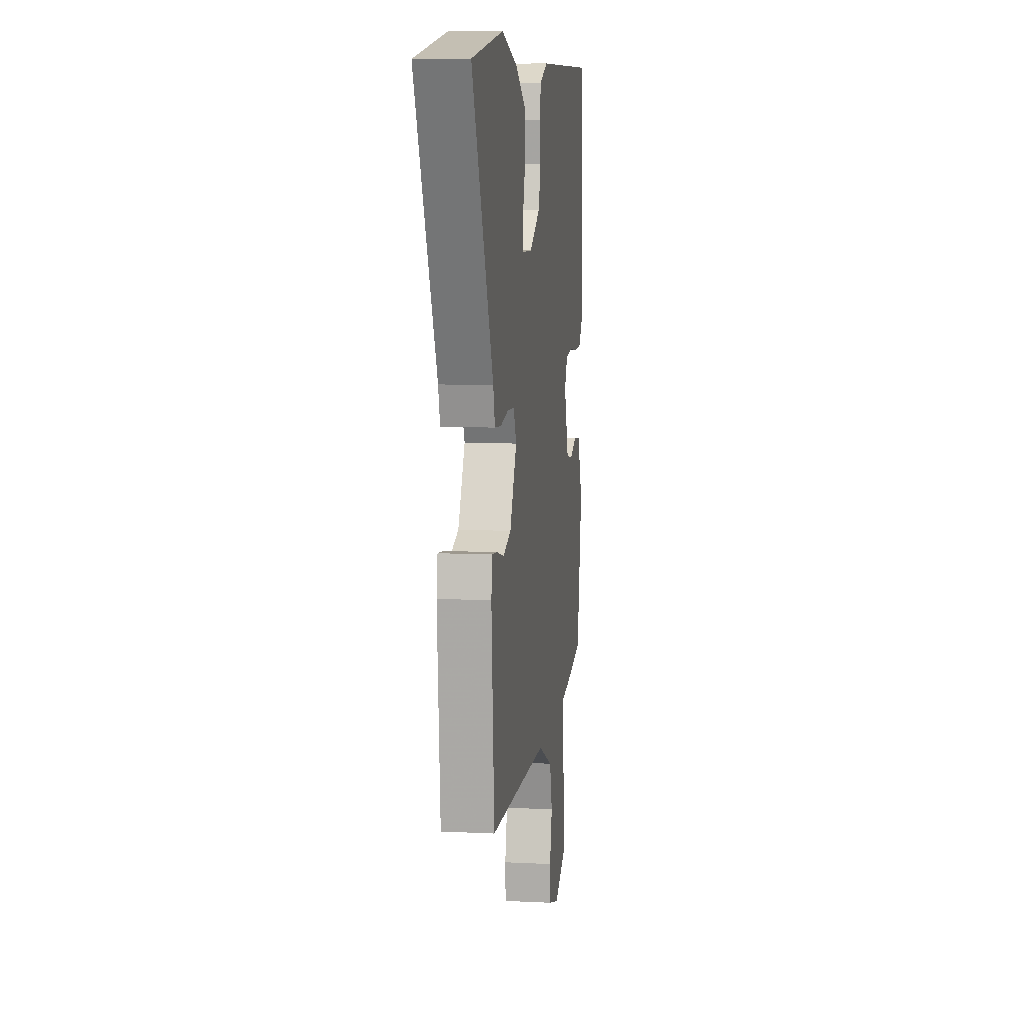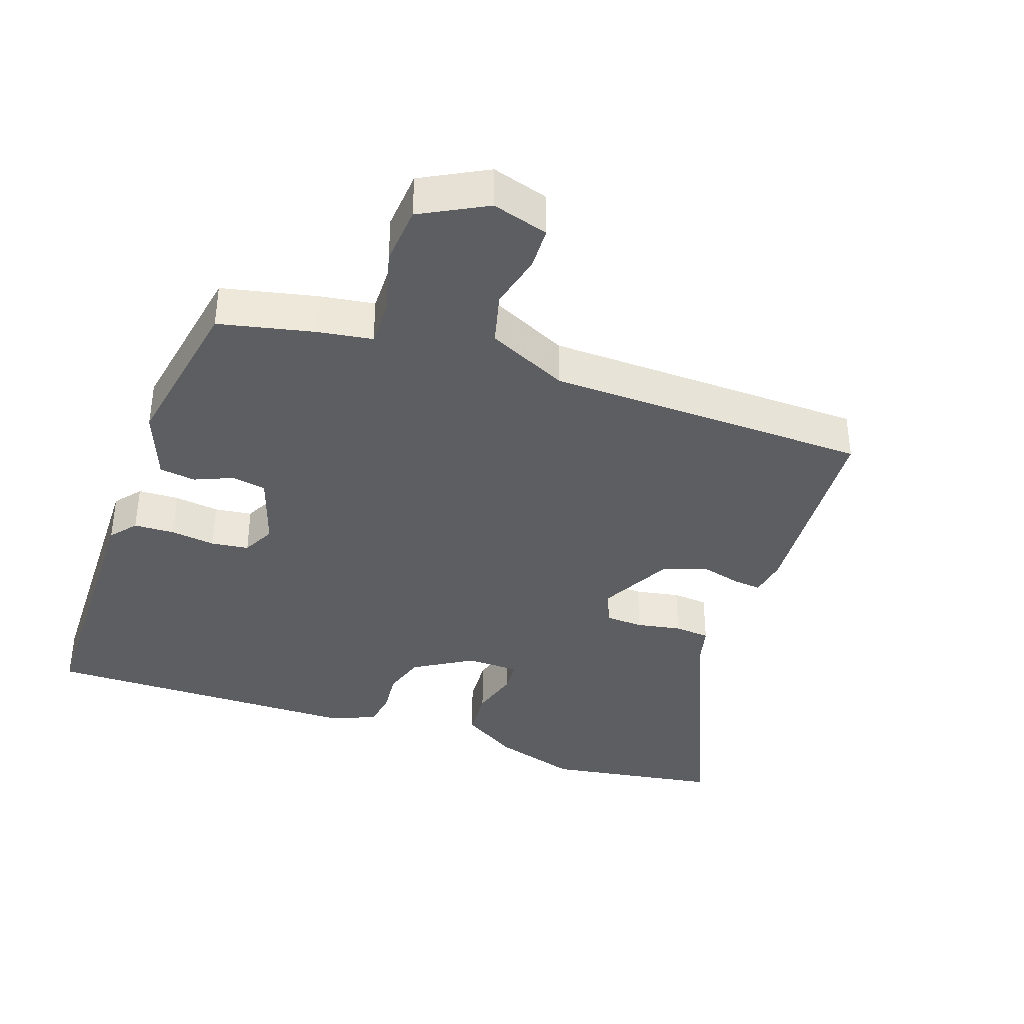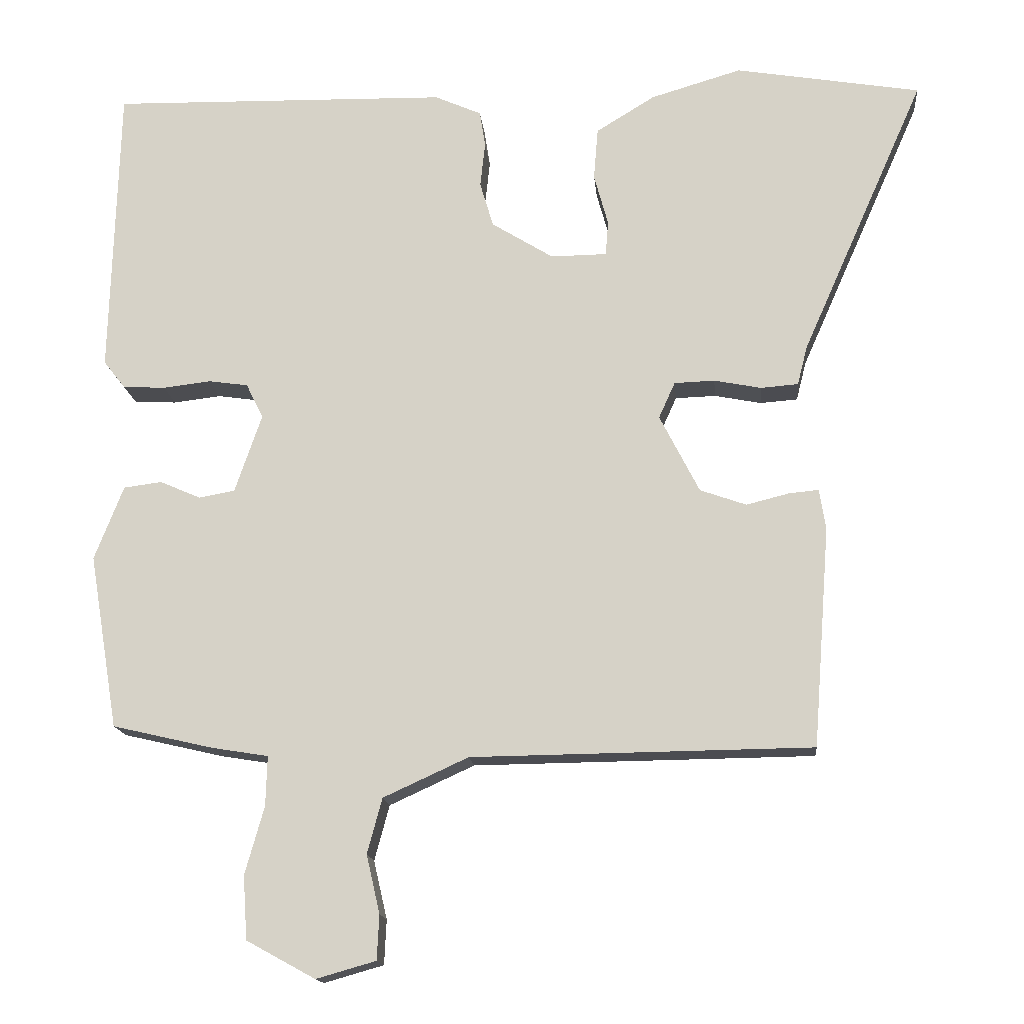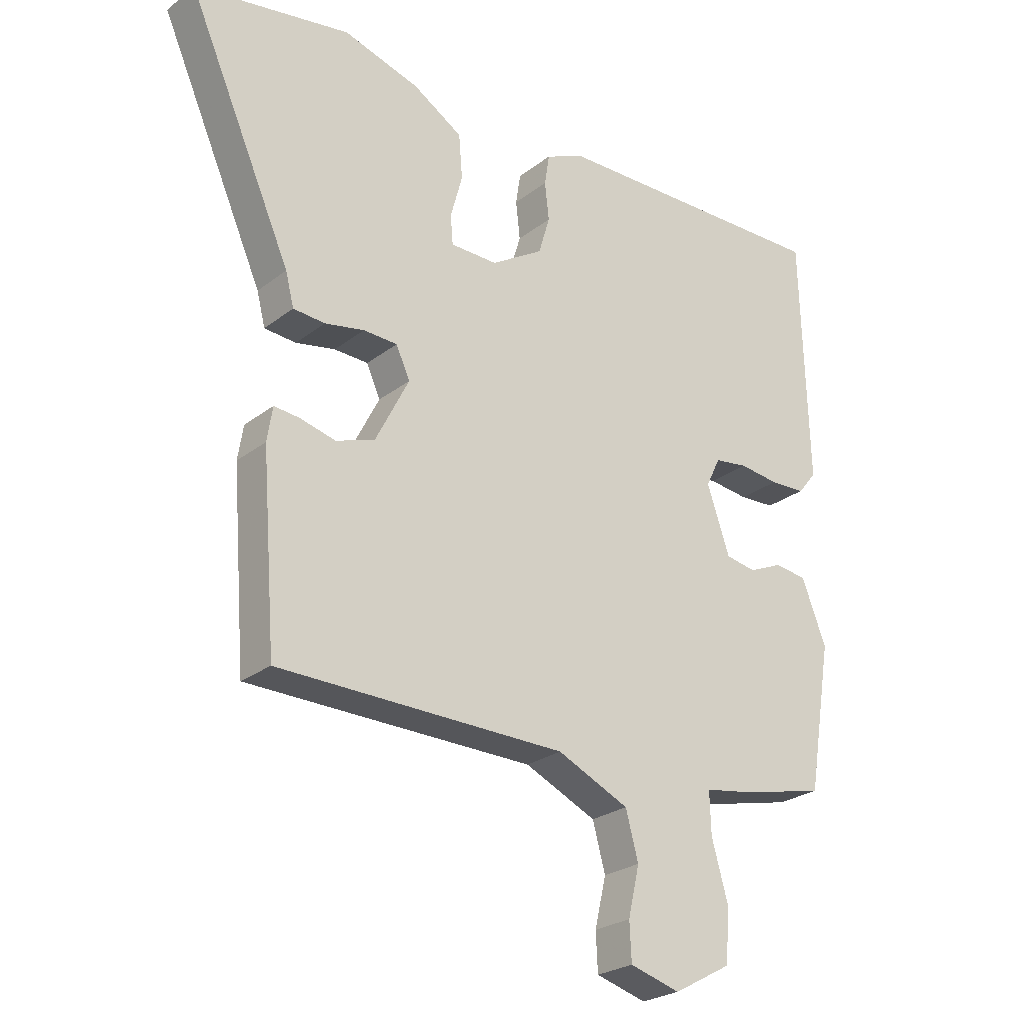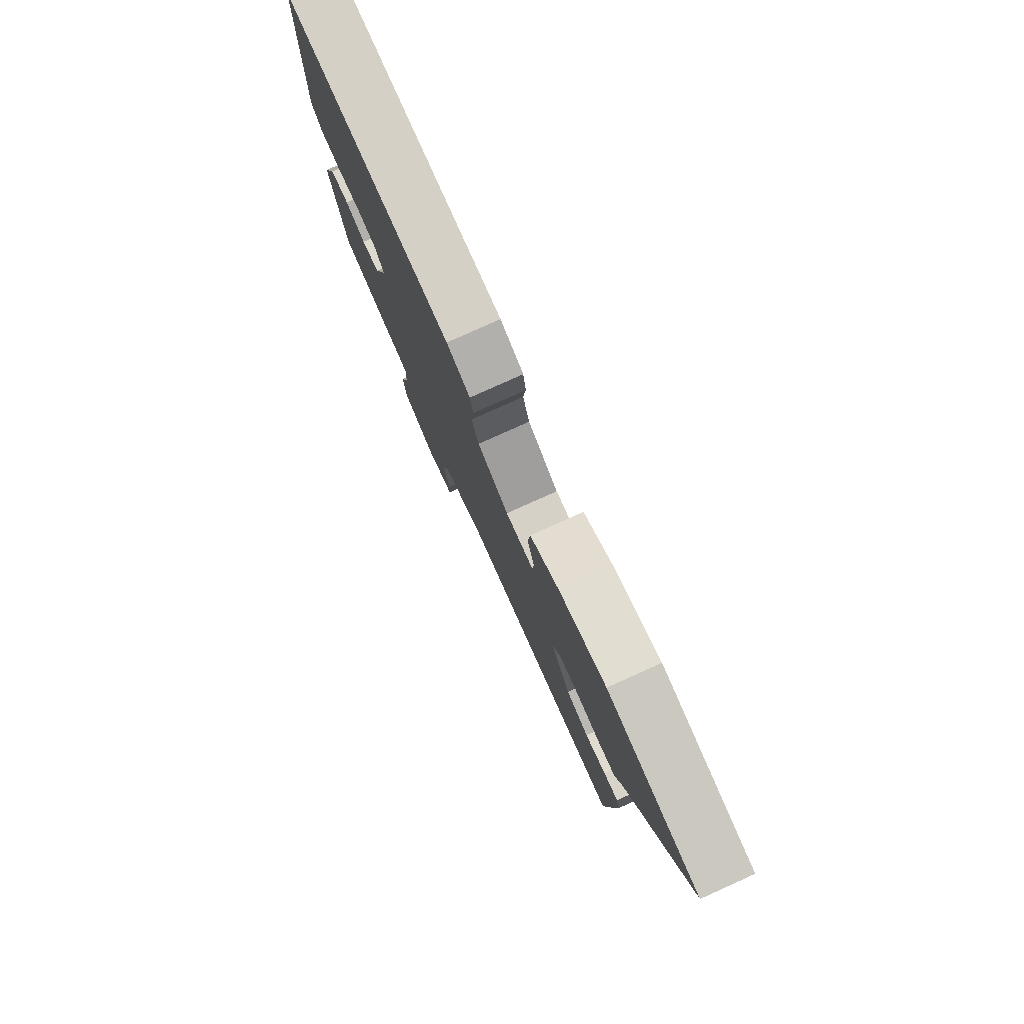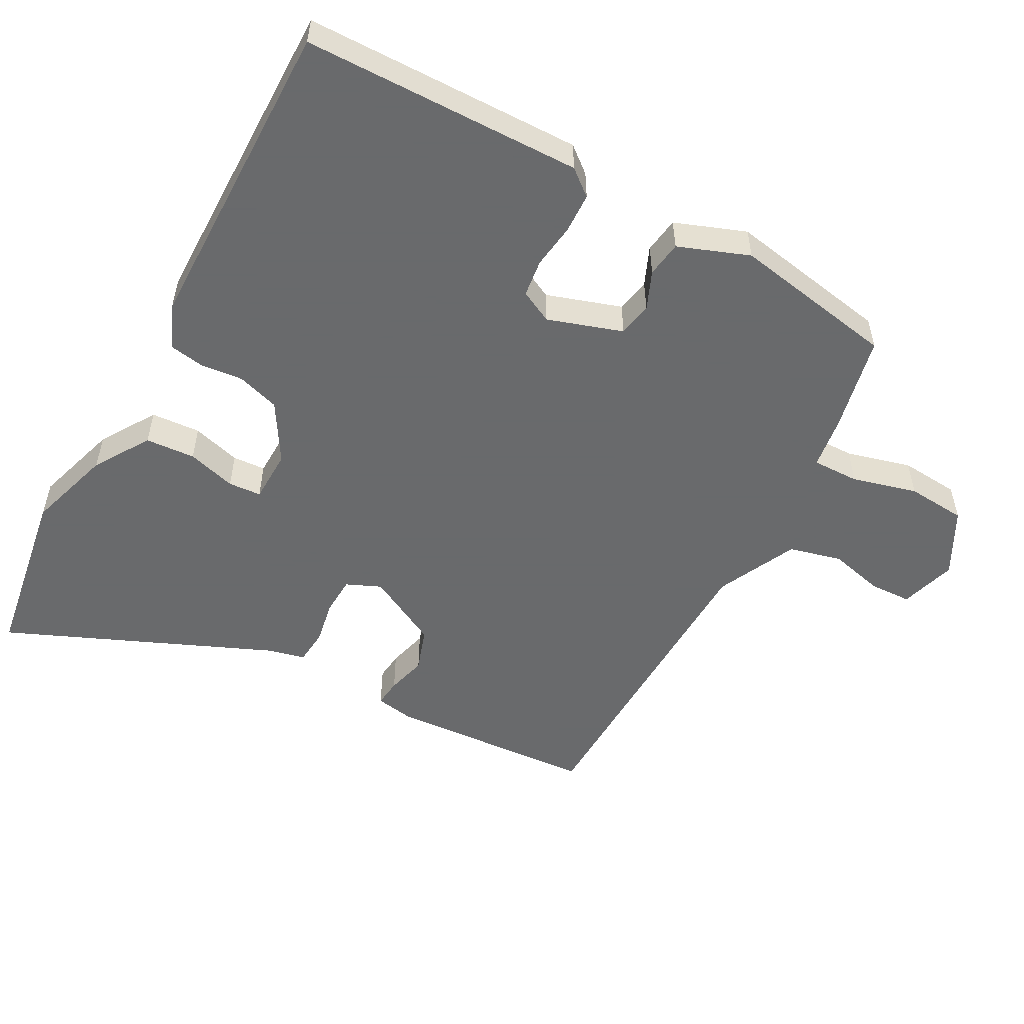
<metadata>
{"format":"obj","ext":"obj","renderer":"f3d","projection":"perspective","resolution":1024,"background":"white","views":[{"elev":8.5,"azim":-82.2,"up":"+Z"},{"elev":-37.8,"azim":160.1,"up":"+Y"},{"elev":-15.5,"azim":-174.7,"up":"+Z"},{"elev":-25.4,"azim":-39.3,"up":"+Z"},{"elev":79.6,"azim":-114.2,"up":"+Z"},{"elev":-52.9,"azim":60.8,"up":"+Y"}]}
</metadata>
<code>
v -0.665 0.07 0.472
v -0.404 0.07 0.516
v -0.276 0.07 0.478
v -0.193 0.07 0.427
v -0.187 0.07 0.353
v -0.207 0.07 0.28
v -0.203 0.07 0.231
v -0.124 0.07 0.23
v -0.037 0.07 0.284
v -0.018 0.07 0.348
v -0.025 0.07 0.411
v -0.017 0.07 0.463
v 0.049 0.07 0.492
v 0.527 0.07 0.502
v 0.538 0.07 0.087
v 0.507 0.07 0.048
v 0.447 0.07 0.045
v 0.38 0.07 0.053
v 0.324 0.07 0.045
v 0.3 0.07 -0.004
v 0.338 0.07 -0.115
v 0.389 0.07 -0.124
v 0.446 0.07 -0.099
v 0.5 0.07 -0.106
v 0.541 0.07 -0.211
v 0.5 0.07 -0.457
v 0.358 0.07 -0.49
v 0.278 0.07 -0.503
v 0.28 0.07 -0.573
v 0.307 0.07 -0.669
v 0.301 0.07 -0.758
v 0.204 0.07 -0.811
v 0.12 0.07 -0.787
v 0.117 0.07 -0.724
v 0.136 0.07 -0.642
v 0.115 0.07 -0.564
v -0.005 0.07 -0.509
v -0.485 0.07 -0.503
v -0.509 0.07 -0.193
v -0.5 0.07 -0.136
v -0.458 0.07 -0.14
v -0.398 0.07 -0.155
v -0.333 0.07 -0.132
v -0.277 0.07 -0.022
v -0.3 0.07 0.029
v -0.357 0.07 0.031
v -0.423 0.07 0.018
v -0.476 0.07 0.022
v -0.49 0.07 0.077
v -0.665 0 0.472
v -0.404 0 0.516
v -0.276 0 0.478
v -0.193 0 0.427
v -0.187 0 0.353
v -0.207 0 0.28
v -0.203 0 0.231
v -0.124 0 0.23
v -0.037 0 0.284
v -0.018 0 0.348
v -0.025 0 0.411
v -0.017 0 0.463
v 0.049 0 0.492
v 0.527 0 0.502
v 0.538 0 0.087
v 0.507 0 0.048
v 0.447 0 0.045
v 0.38 0 0.053
v 0.324 0 0.045
v 0.3 0 -0.004
v 0.338 0 -0.115
v 0.389 0 -0.124
v 0.446 0 -0.099
v 0.5 0 -0.106
v 0.541 0 -0.211
v 0.5 0 -0.457
v 0.358 0 -0.49
v 0.278 0 -0.503
v 0.28 0 -0.573
v 0.307 0 -0.669
v 0.301 0 -0.758
v 0.204 0 -0.811
v 0.12 0 -0.787
v 0.117 0 -0.724
v 0.136 0 -0.642
v 0.115 0 -0.564
v -0.005 0 -0.509
v -0.485 0 -0.503
v -0.509 0 -0.193
v -0.5 0 -0.136
v -0.458 0 -0.14
v -0.398 0 -0.155
v -0.333 0 -0.132
v -0.277 0 -0.022
v -0.3 0 0.029
v -0.357 0 0.031
v -0.423 0 0.018
v -0.476 0 0.022
v -0.49 0 0.077
f 46 47 48 49
f 4 5 6
f 3 4 6
f 2 3 6
f 1 2 6
f 49 1 6
f 46 49 6
f 45 46 6
f 44 45 6 7
f 40 41 42
f 39 40 42
f 38 39 42
f 37 38 42
f 36 37 42 43
f 33 34 35
f 32 33 35
f 31 32 35
f 30 31 35
f 29 30 35
f 28 29 35 36
f 26 27 28
f 25 26 28
f 24 25 28
f 23 24 28
f 22 23 28
f 36 43 44
f 28 36 44
f 22 28 44
f 21 22 44
f 16 17 18
f 15 16 18
f 14 15 18
f 13 14 18
f 12 13 18
f 11 12 18
f 10 11 18
f 9 10 18 19
f 8 9 19 20
f 20 21 44
f 8 20 44
f 7 8 44
f 98 97 96 95
f 55 54 53
f 55 53 52
f 55 52 51
f 55 51 50
f 55 50 98
f 55 98 95
f 55 95 94
f 56 55 94 93
f 91 90 89
f 91 89 88
f 91 88 87
f 91 87 86
f 92 91 86 85
f 84 83 82
f 84 82 81
f 84 81 80
f 84 80 79
f 84 79 78
f 85 84 78 77
f 77 76 75
f 77 75 74
f 77 74 73
f 77 73 72
f 77 72 71
f 93 92 85
f 93 85 77
f 93 77 71
f 93 71 70
f 67 66 65
f 67 65 64
f 67 64 63
f 67 63 62
f 67 62 61
f 67 61 60
f 67 60 59
f 68 67 59 58
f 69 68 58 57
f 93 70 69
f 93 69 57
f 93 57 56
f 1 50 51 2
f 2 51 52 3
f 3 52 53 4
f 4 53 54 5
f 5 54 55 6
f 6 55 56 7
f 7 56 57 8
f 8 57 58 9
f 9 58 59 10
f 10 59 60 11
f 11 60 61 12
f 12 61 62 13
f 13 62 63 14
f 14 63 64 15
f 15 64 65 16
f 16 65 66 17
f 17 66 67 18
f 18 67 68 19
f 19 68 69 20
f 20 69 70 21
f 21 70 71 22
f 22 71 72 23
f 23 72 73 24
f 24 73 74 25
f 25 74 75 26
f 26 75 76 27
f 27 76 77 28
f 28 77 78 29
f 29 78 79 30
f 30 79 80 31
f 31 80 81 32
f 32 81 82 33
f 33 82 83 34
f 34 83 84 35
f 35 84 85 36
f 36 85 86 37
f 37 86 87 38
f 38 87 88 39
f 39 88 89 40
f 40 89 90 41
f 41 90 91 42
f 42 91 92 43
f 43 92 93 44
f 44 93 94 45
f 45 94 95 46
f 46 95 96 47
f 47 96 97 48
f 48 97 98 49
f 49 98 50 1

</code>
